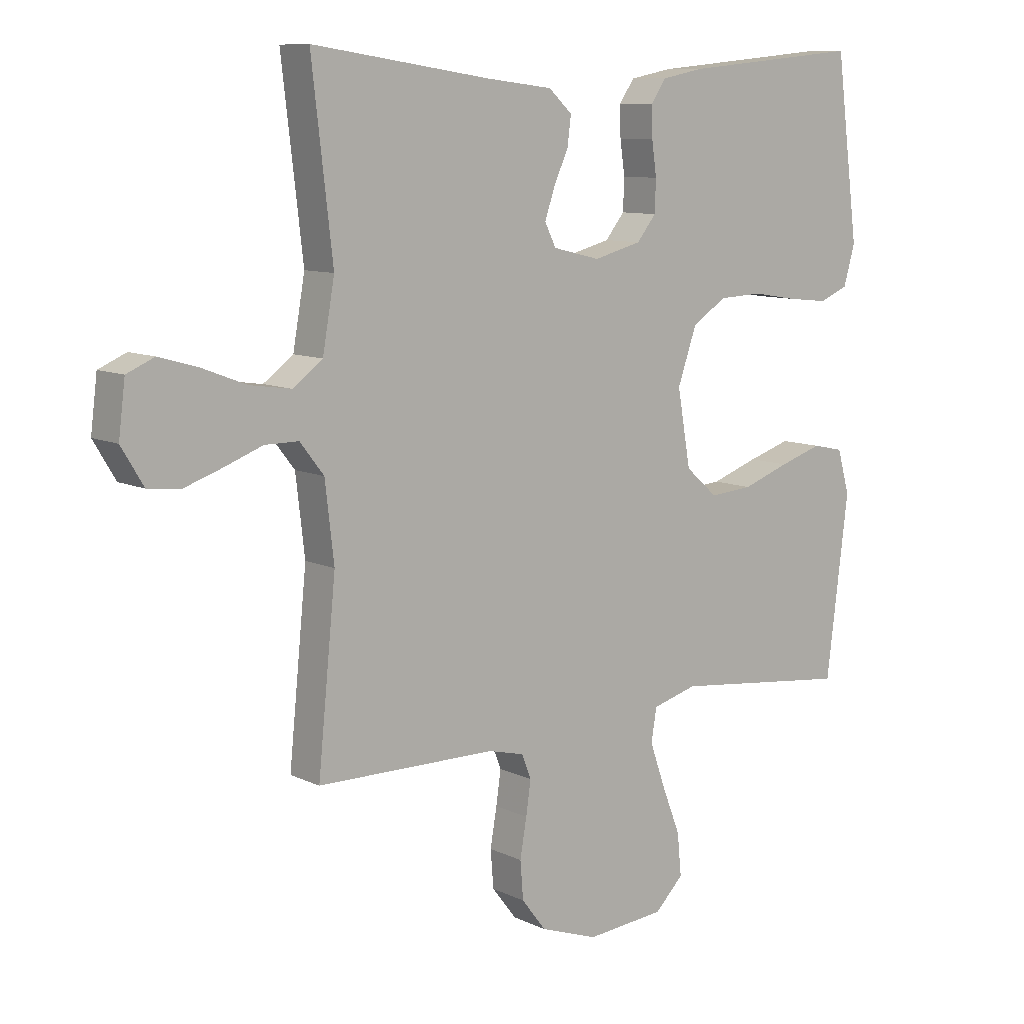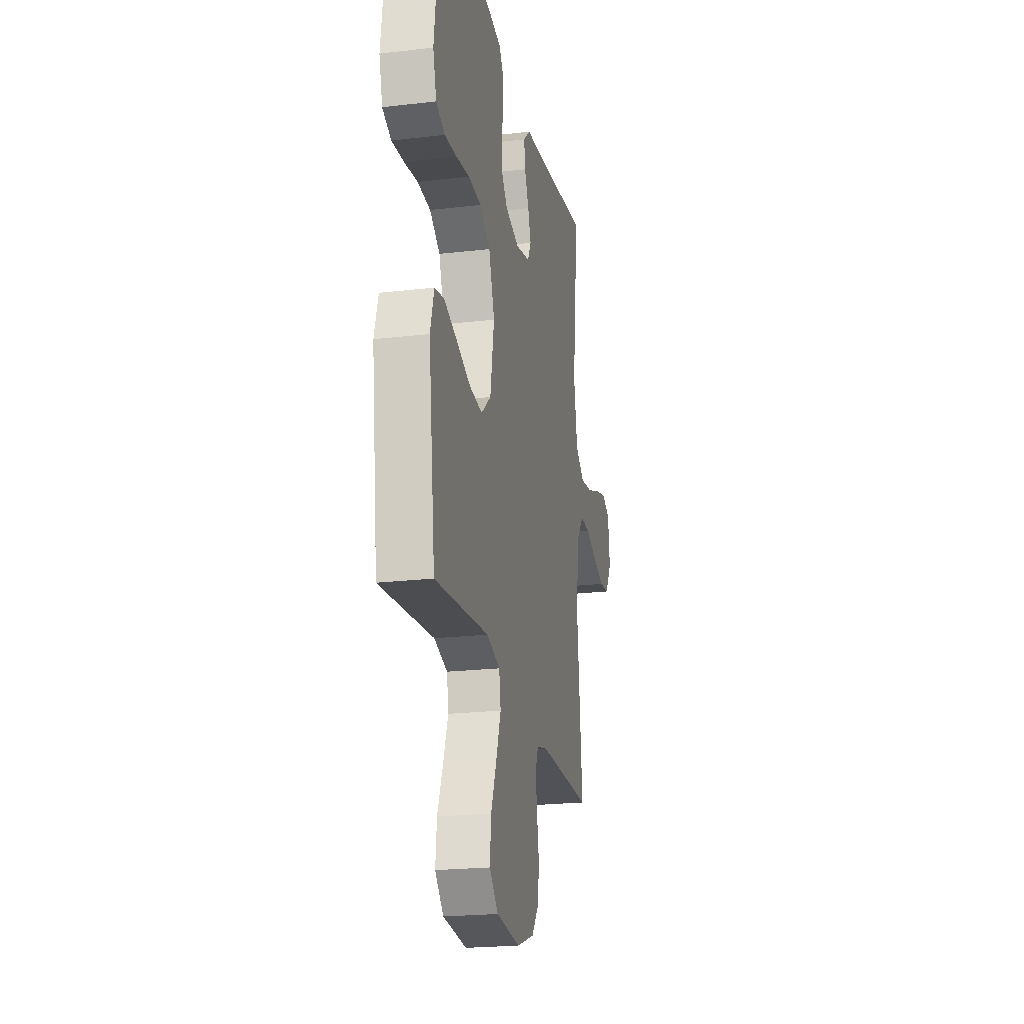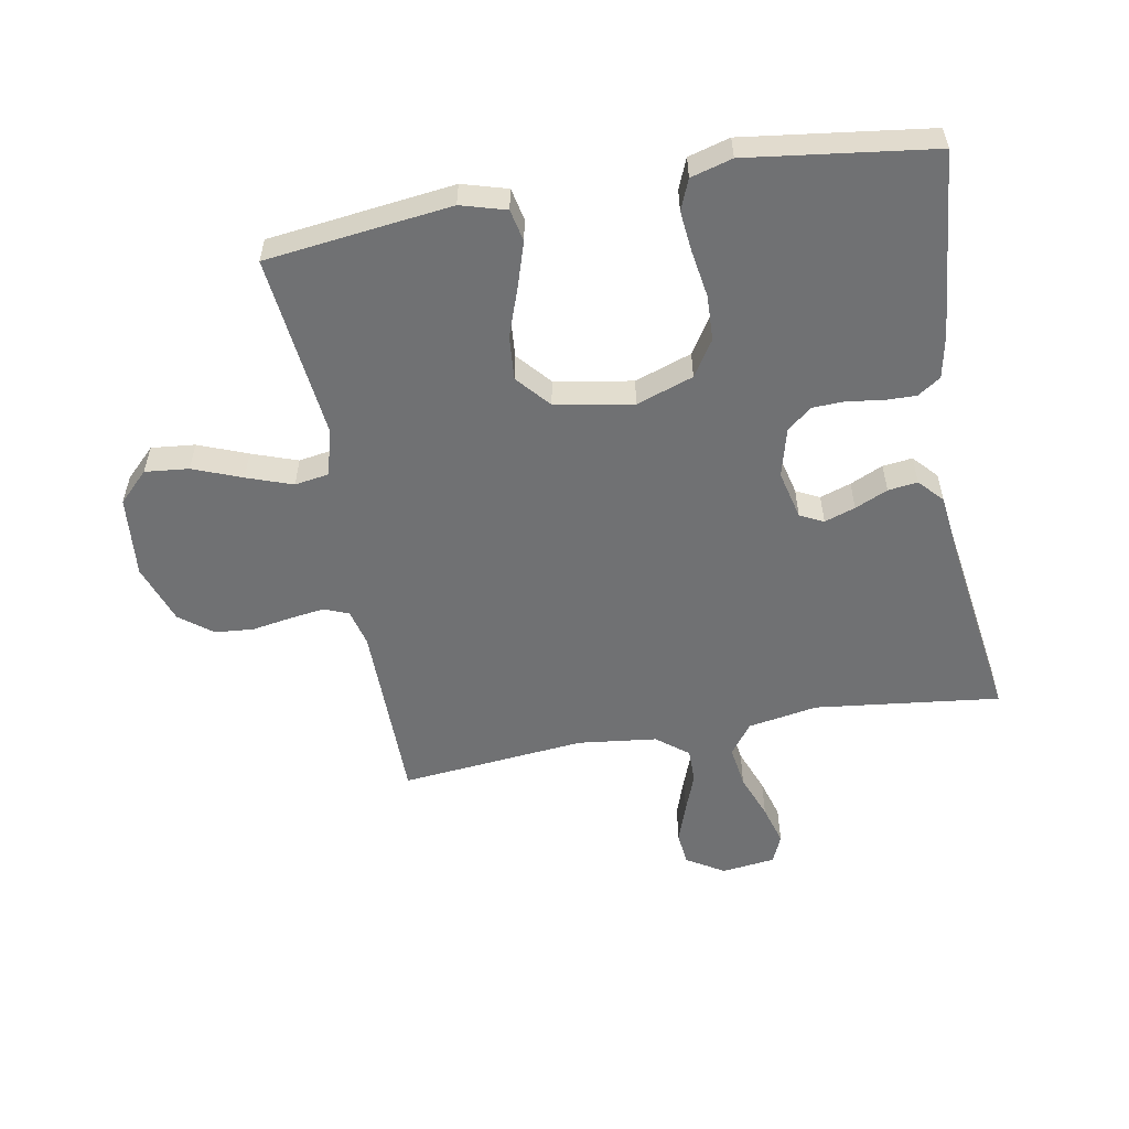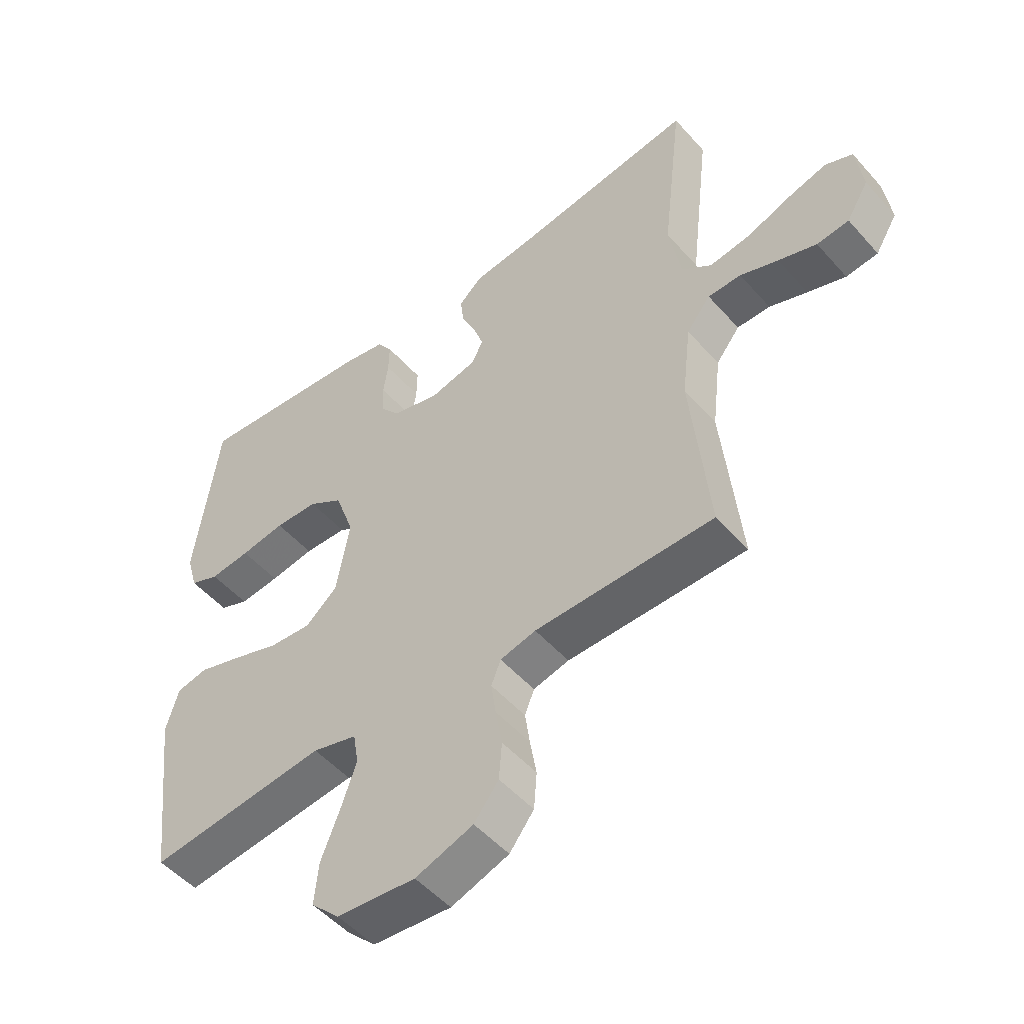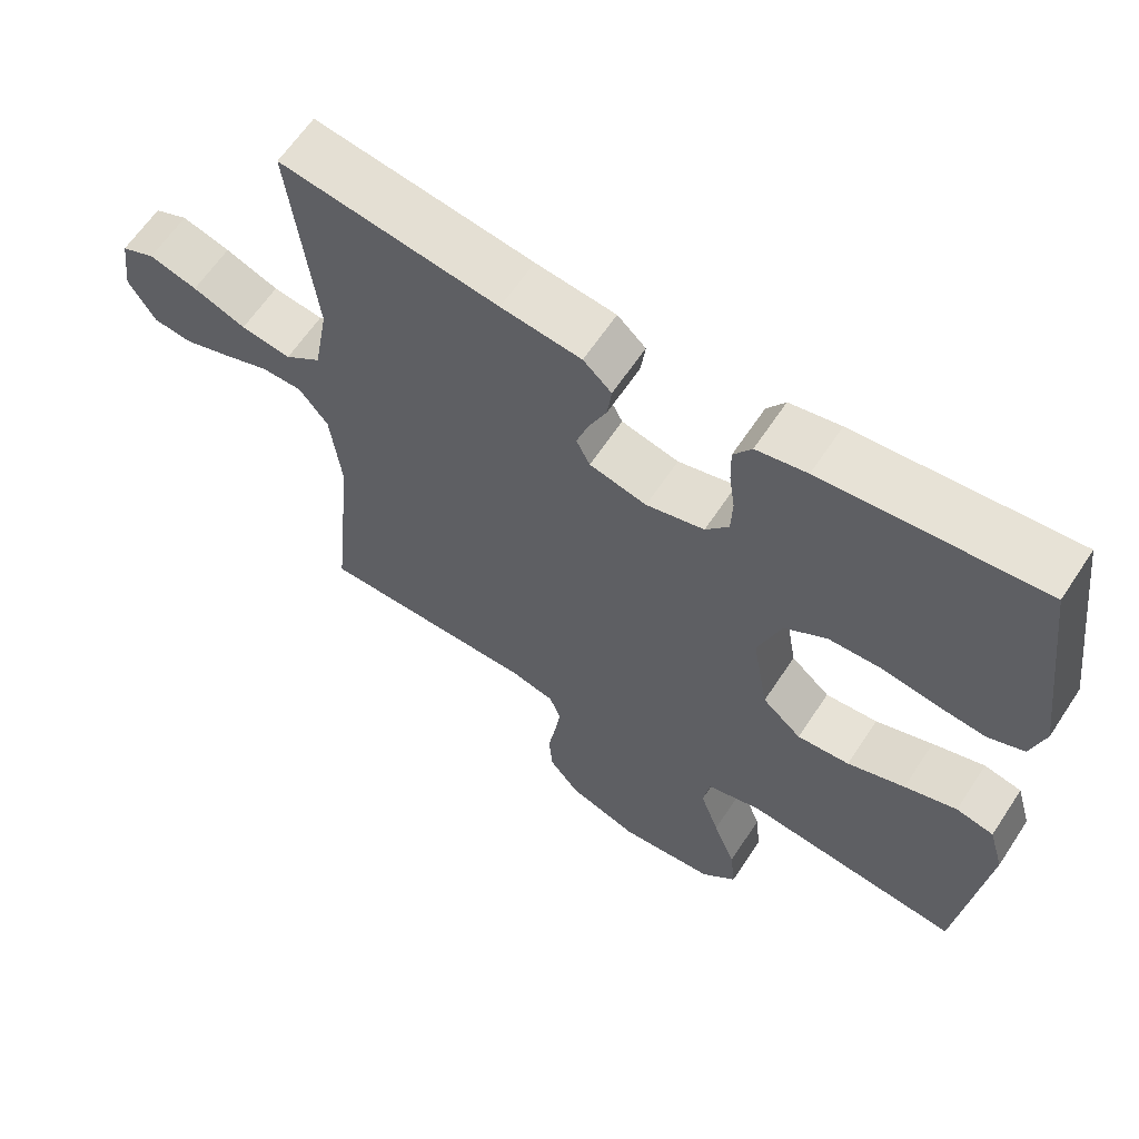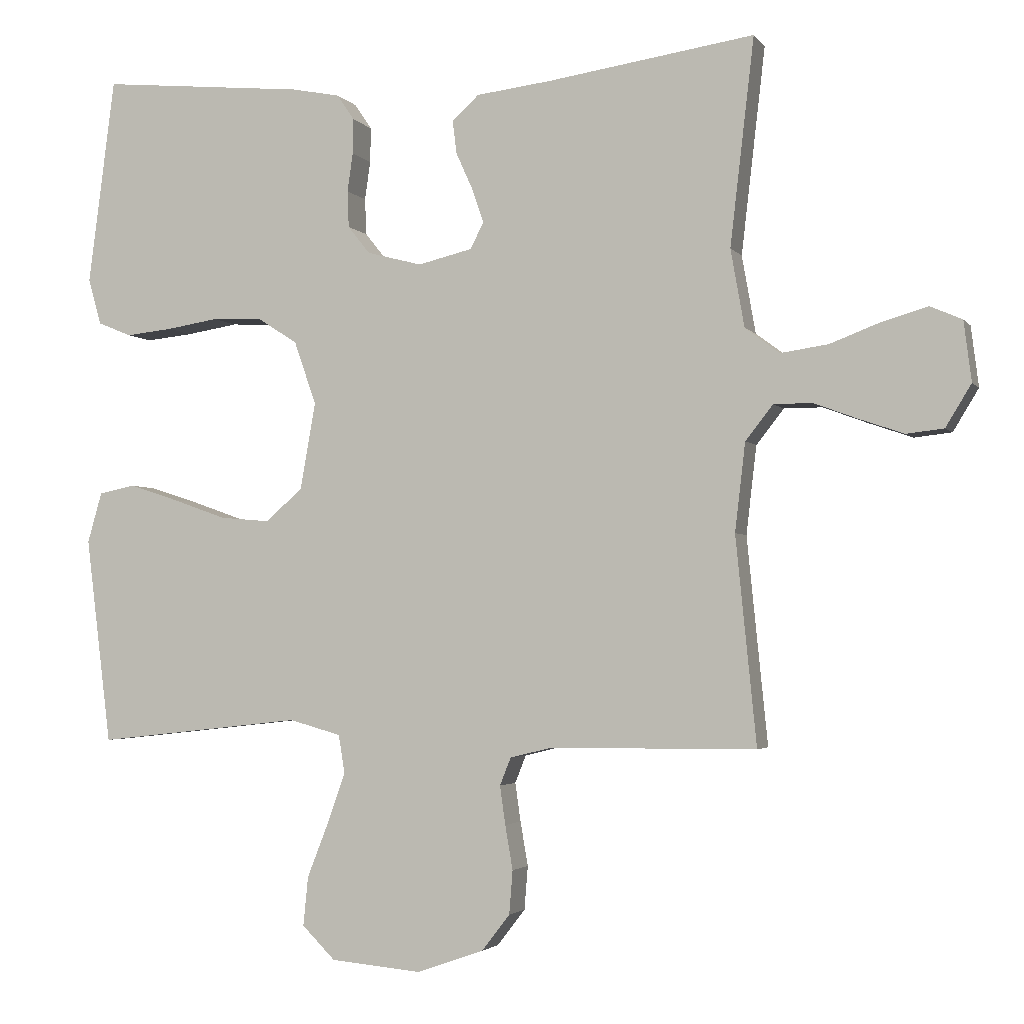
<metadata>
{"format":"obj","ext":"obj","renderer":"f3d","projection":"perspective","resolution":1024,"background":"white","views":[{"elev":9.6,"azim":140.8,"up":"+Z"},{"elev":-22.0,"azim":-78.5,"up":"+Z"},{"elev":-55.1,"azim":-79.8,"up":"+Y"},{"elev":-51.0,"azim":39.9,"up":"+Z"},{"elev":62.8,"azim":-146.6,"up":"+Z"},{"elev":-2.8,"azim":18.4,"up":"+Z"}]}
</metadata>
<code>
v -0.5 0.07 0.5
v -0.2 0.07 0.471
v -0.13 0.07 0.457
v -0.105 0.07 0.42
v -0.106 0.07 0.369
v -0.114 0.07 0.313
v -0.112 0.07 0.26
v -0.08 0.07 0.22
v 0 0.07 0.199
v 0.079 0.07 0.218
v 0.098 0.07 0.256
v 0.081 0.07 0.306
v 0.057 0.07 0.359
v 0.051 0.07 0.407
v 0.09 0.07 0.443
v 0.2 0.07 0.456
v 0.5 0.07 0.5
v 0.465 0.07 0.2
v 0.485 0.07 0.087
v 0.535 0.07 0.05
v 0.604 0.07 0.06
v 0.677 0.07 0.088
v 0.743 0.07 0.107
v 0.789 0.07 0.087
v 0.8 0.07 0
v 0.763 0.07 -0.061
v 0.709 0.07 -0.067
v 0.645 0.07 -0.045
v 0.581 0.07 -0.021
v 0.525 0.07 -0.021
v 0.485 0.07 -0.072
v 0.47 0.07 -0.2
v 0.5 0.07 -0.5
v 0.2 0.07 -0.502
v 0.14 0.07 -0.517
v 0.124 0.07 -0.557
v 0.132 0.07 -0.613
v 0.143 0.07 -0.677
v 0.138 0.07 -0.74
v 0.097 0.07 -0.793
v 0 0.07 -0.827
v -0.132 0.07 -0.815
v -0.18 0.07 -0.767
v -0.173 0.07 -0.696
v -0.142 0.07 -0.617
v -0.116 0.07 -0.543
v -0.125 0.07 -0.488
v -0.2 0.07 -0.467
v -0.5 0.07 -0.5
v -0.537 0.07 -0.2
v -0.516 0.07 -0.127
v -0.464 0.07 -0.116
v -0.392 0.07 -0.139
v -0.313 0.07 -0.167
v -0.241 0.07 -0.173
v -0.187 0.07 -0.126
v -0.165 0.07 0
v -0.197 0.07 0.092
v -0.255 0.07 0.129
v -0.328 0.07 0.132
v -0.403 0.07 0.12
v -0.471 0.07 0.113
v -0.52 0.07 0.133
v -0.539 0.07 0.2
v -0.5 0 0.5
v -0.2 0 0.471
v -0.13 0 0.457
v -0.105 0 0.42
v -0.106 0 0.369
v -0.114 0 0.313
v -0.112 0 0.26
v -0.08 0 0.22
v 0 0 0.199
v 0.079 0 0.218
v 0.098 0 0.256
v 0.081 0 0.306
v 0.057 0 0.359
v 0.051 0 0.407
v 0.09 0 0.443
v 0.2 0 0.456
v 0.5 0 0.5
v 0.465 0 0.2
v 0.485 0 0.087
v 0.535 0 0.05
v 0.604 0 0.06
v 0.677 0 0.088
v 0.743 0 0.107
v 0.789 0 0.087
v 0.8 0 0
v 0.763 0 -0.061
v 0.709 0 -0.067
v 0.645 0 -0.045
v 0.581 0 -0.021
v 0.525 0 -0.021
v 0.485 0 -0.072
v 0.47 0 -0.2
v 0.5 0 -0.5
v 0.2 0 -0.502
v 0.14 0 -0.517
v 0.124 0 -0.557
v 0.132 0 -0.613
v 0.143 0 -0.677
v 0.138 0 -0.74
v 0.097 0 -0.793
v 0 0 -0.827
v -0.132 0 -0.815
v -0.18 0 -0.767
v -0.173 0 -0.696
v -0.142 0 -0.617
v -0.116 0 -0.543
v -0.125 0 -0.488
v -0.2 0 -0.467
v -0.5 0 -0.5
v -0.537 0 -0.2
v -0.516 0 -0.127
v -0.464 0 -0.116
v -0.392 0 -0.139
v -0.313 0 -0.167
v -0.241 0 -0.173
v -0.187 0 -0.126
v -0.165 0 0
v -0.197 0 0.092
v -0.255 0 0.129
v -0.328 0 0.132
v -0.403 0 0.12
v -0.471 0 0.113
v -0.52 0 0.133
v -0.539 0 0.2
f 60 61 62 63
f 60 63 64 1
f 51 52 53 54
f 49 50 51 54
f 48 49 54 55
f 47 48 55 56
f 42 43 44 45
f 42 45 46
f 41 42 46
f 40 41 46 47
f 37 38 39 40
f 36 37 40 47
f 32 33 34
f 31 32 34 35
f 26 27 28 29
f 24 25 26 29
f 24 29 30
f 21 22 23 24
f 21 24 30
f 20 21 30
f 19 20 30 31
f 16 17 18
f 12 13 14 15
f 11 12 15 16
f 10 11 16 18
f 3 4 5 6
f 3 6 7
f 2 3 7
f 59 60 1 2
f 58 59 2 7
f 57 58 7 8
f 56 57 8 9
f 35 36 47 56
f 19 31 35 56
f 18 19 56
f 9 10 18 56
f 127 126 125 124
f 65 128 127 124
f 118 117 116 115
f 118 115 114 113
f 119 118 113 112
f 120 119 112 111
f 109 108 107 106
f 110 109 106
f 110 106 105
f 111 110 105 104
f 104 103 102 101
f 111 104 101 100
f 98 97 96
f 99 98 96 95
f 93 92 91 90
f 93 90 89 88
f 94 93 88
f 88 87 86 85
f 94 88 85
f 94 85 84
f 95 94 84 83
f 82 81 80
f 79 78 77 76
f 80 79 76 75
f 82 80 75 74
f 70 69 68 67
f 71 70 67
f 71 67 66
f 66 65 124 123
f 71 66 123 122
f 72 71 122 121
f 73 72 121 120
f 120 111 100 99
f 120 99 95 83
f 120 83 82
f 120 82 74 73
f 1 65 66 2
f 2 66 67 3
f 3 67 68 4
f 4 68 69 5
f 5 69 70 6
f 6 70 71 7
f 7 71 72 8
f 8 72 73 9
f 9 73 74 10
f 10 74 75 11
f 11 75 76 12
f 12 76 77 13
f 13 77 78 14
f 14 78 79 15
f 15 79 80 16
f 16 80 81 17
f 17 81 82 18
f 18 82 83 19
f 19 83 84 20
f 20 84 85 21
f 21 85 86 22
f 22 86 87 23
f 23 87 88 24
f 24 88 89 25
f 25 89 90 26
f 26 90 91 27
f 27 91 92 28
f 28 92 93 29
f 29 93 94 30
f 30 94 95 31
f 31 95 96 32
f 32 96 97 33
f 33 97 98 34
f 34 98 99 35
f 35 99 100 36
f 36 100 101 37
f 37 101 102 38
f 38 102 103 39
f 39 103 104 40
f 40 104 105 41
f 41 105 106 42
f 42 106 107 43
f 43 107 108 44
f 44 108 109 45
f 45 109 110 46
f 46 110 111 47
f 47 111 112 48
f 48 112 113 49
f 49 113 114 50
f 50 114 115 51
f 51 115 116 52
f 52 116 117 53
f 53 117 118 54
f 54 118 119 55
f 55 119 120 56
f 56 120 121 57
f 57 121 122 58
f 58 122 123 59
f 59 123 124 60
f 60 124 125 61
f 61 125 126 62
f 62 126 127 63
f 63 127 128 64
f 64 128 65 1

</code>
